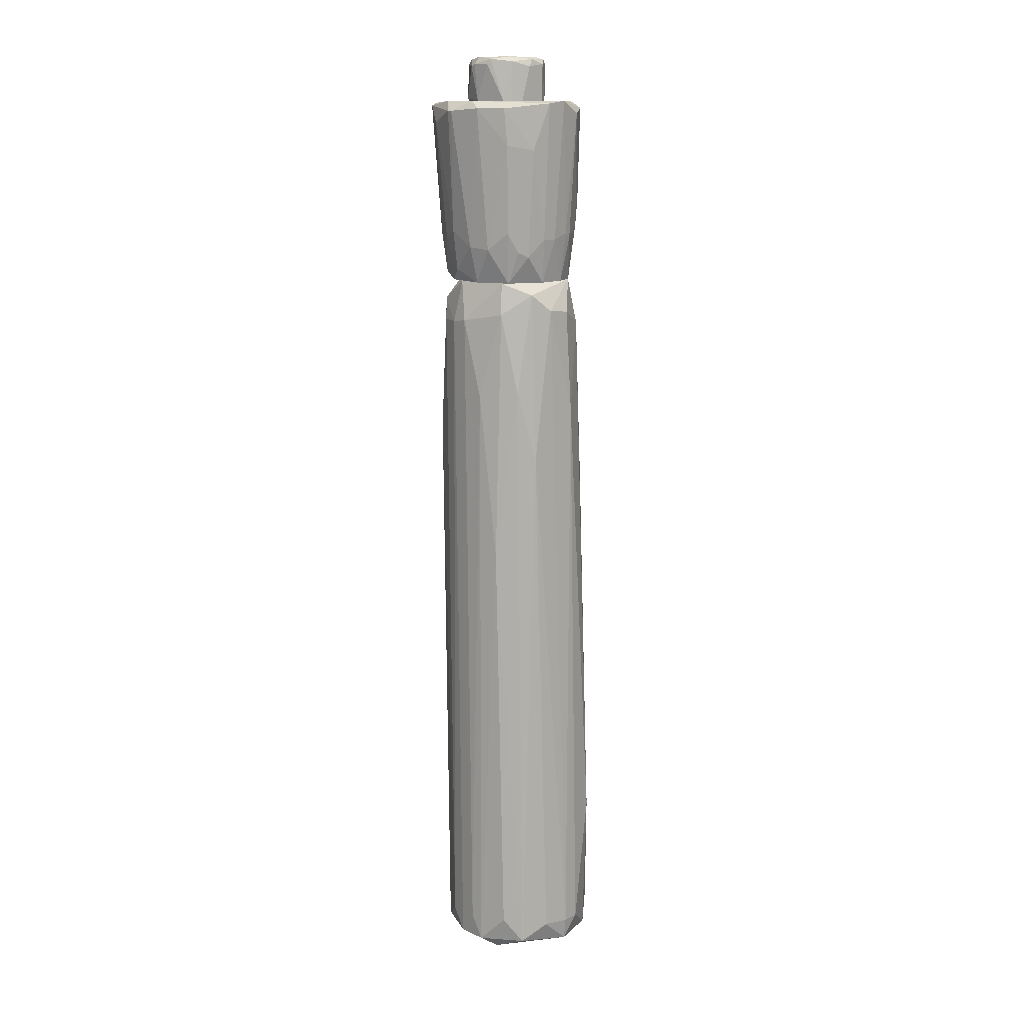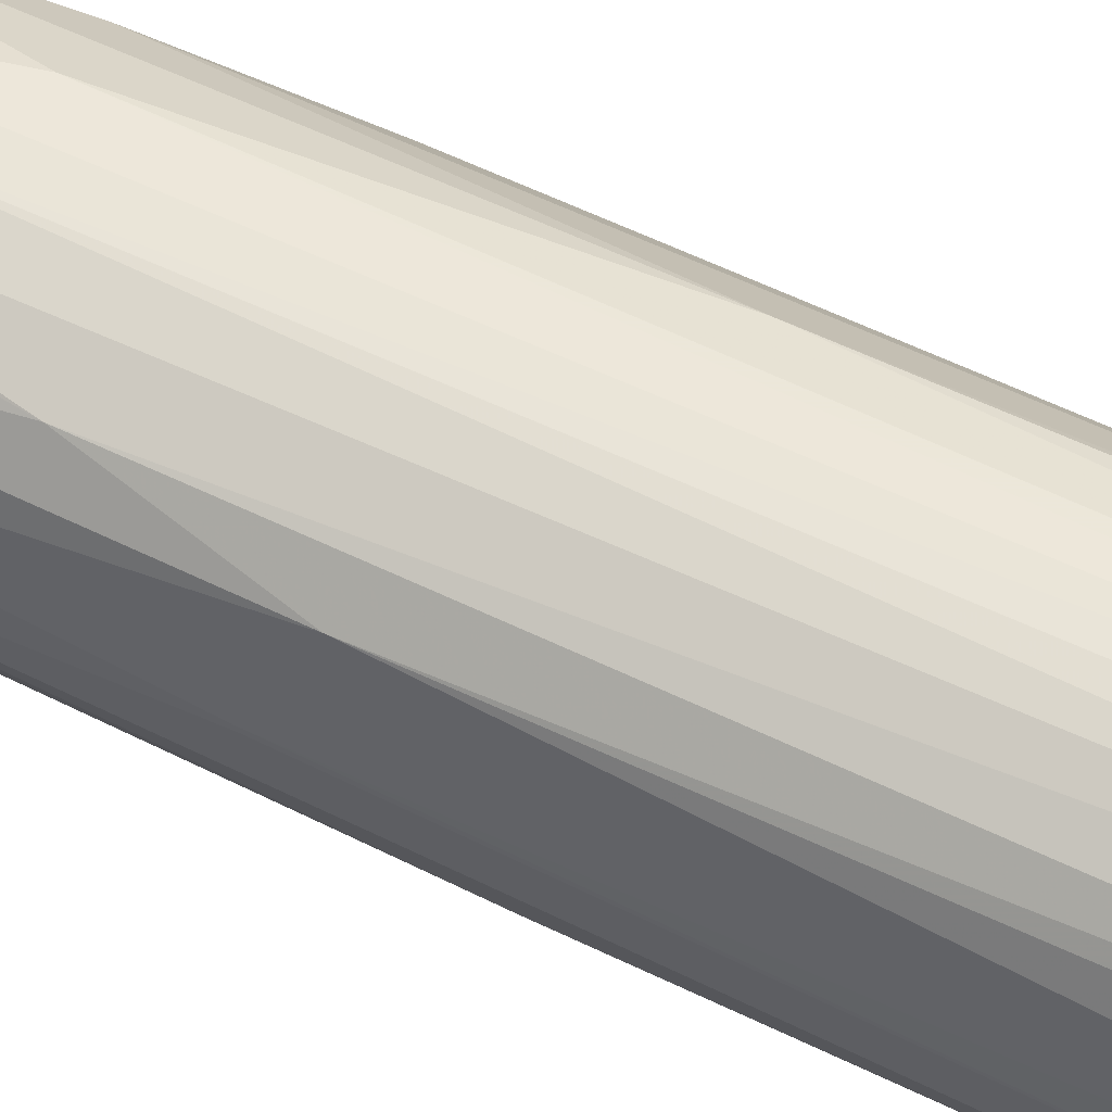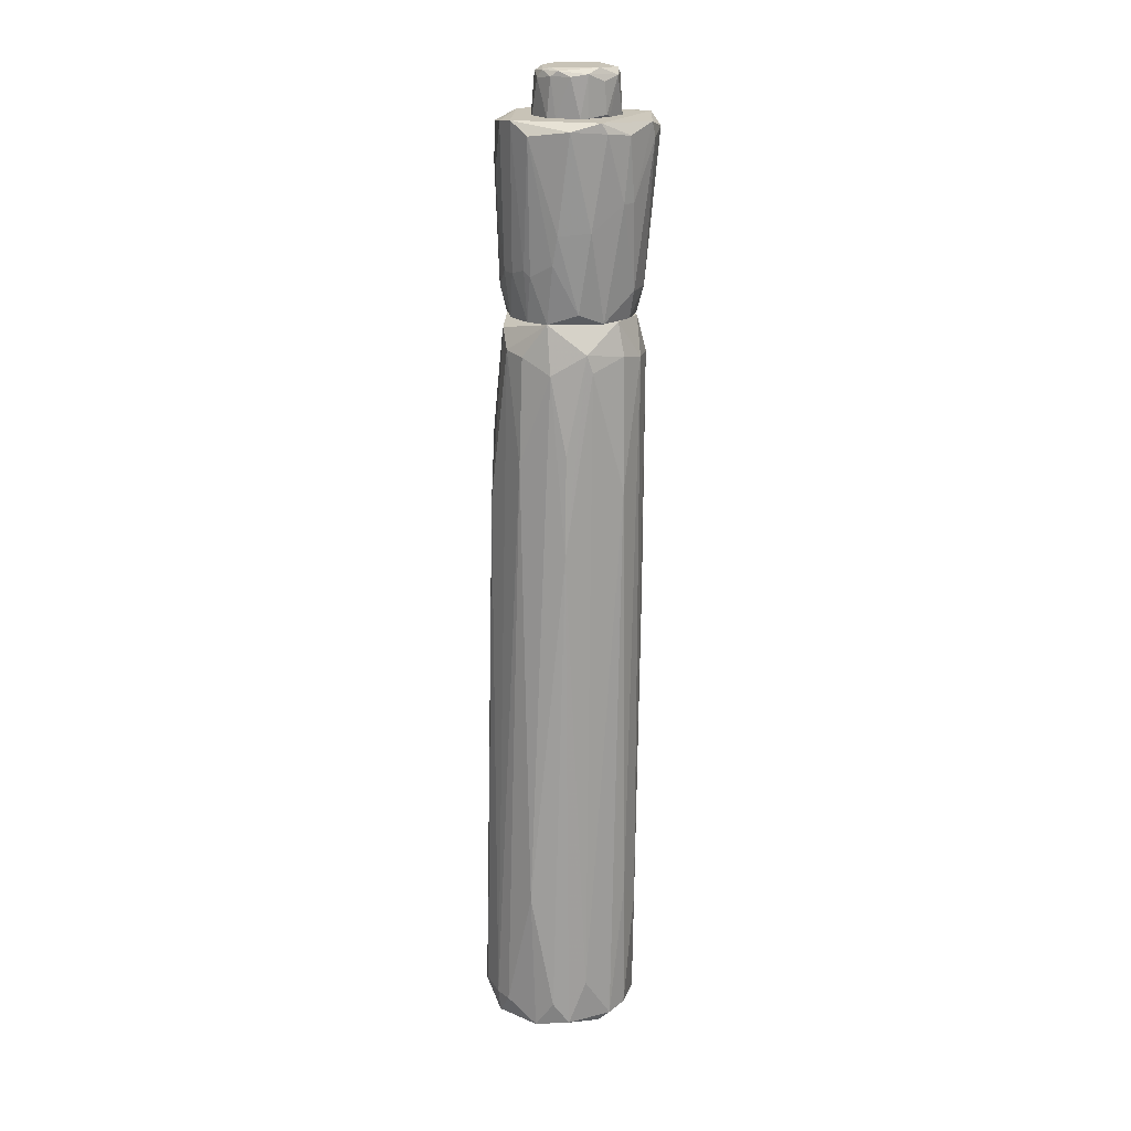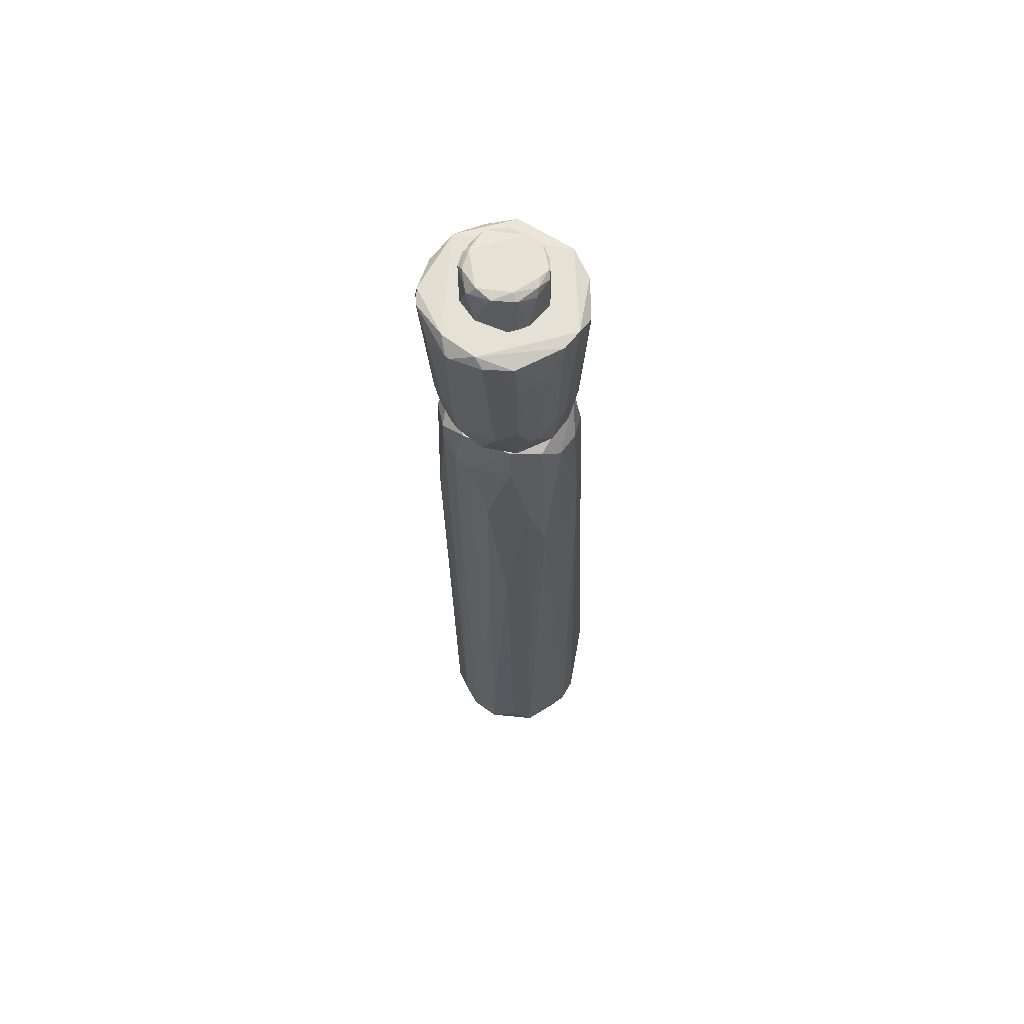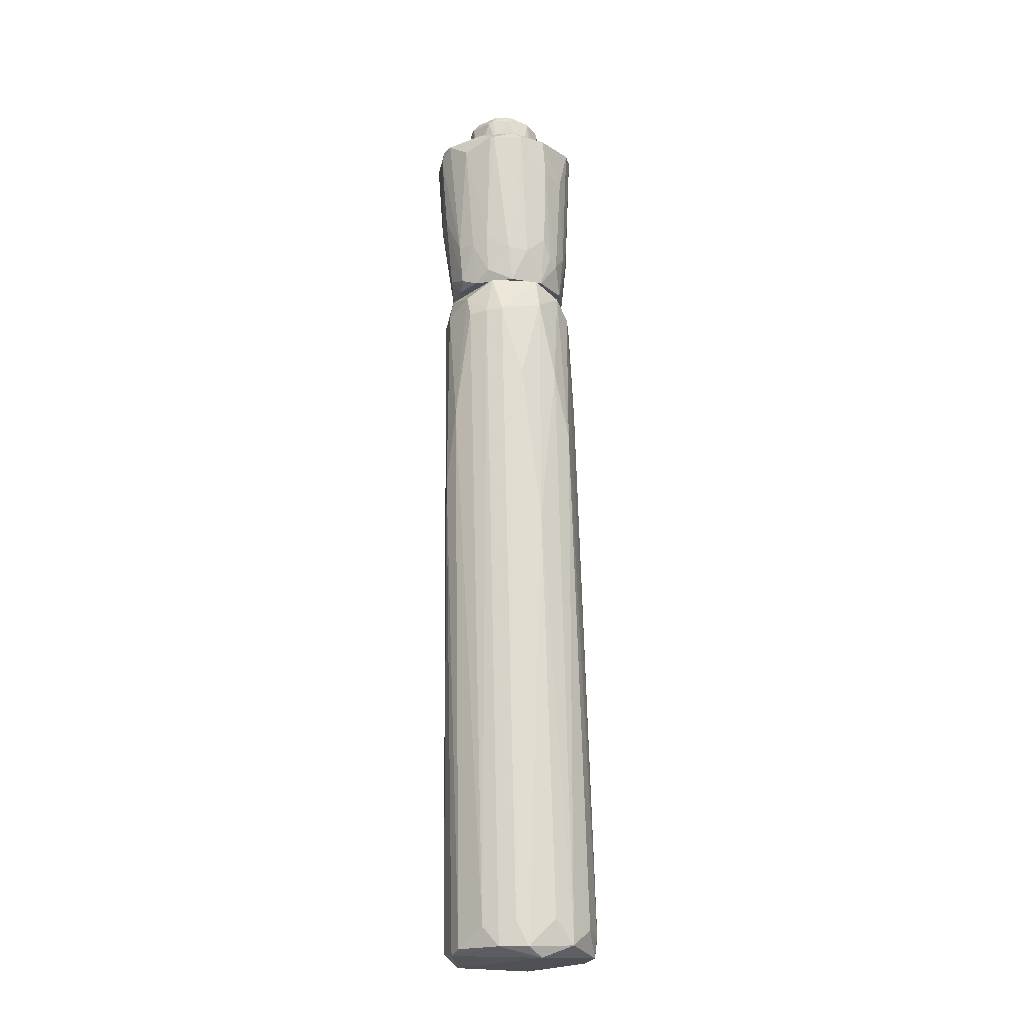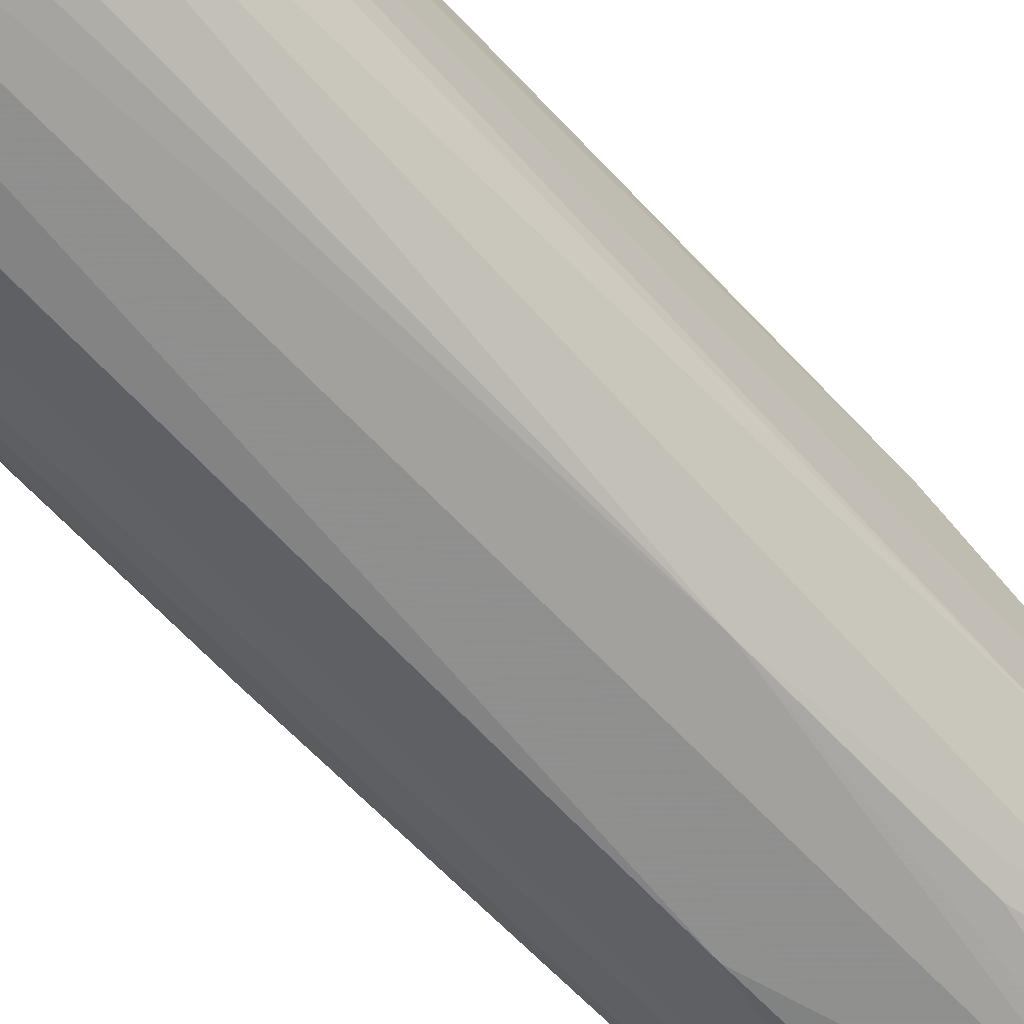
<metadata>
{"format":"obj","ext":"obj","renderer":"f3d","projection":"perspective","resolution":1024,"background":"white","views":[{"elev":13.4,"azim":49.6,"up":"+Y"},{"elev":58.8,"azim":-62.2,"up":"+Z"},{"elev":19.7,"azim":149.0,"up":"+Y"},{"elev":65.0,"azim":41.2,"up":"+Y"},{"elev":-20.3,"azim":11.7,"up":"+Y"},{"elev":-61.5,"azim":43.0,"up":"+Z"}]}
</metadata>
<code>
o convex_0
v 0.007059 0.03265 0.002349
v -0.009197 0.007186 -0.000104
v -0.009197 0.007186 0.000203
v 0.01043 -0.05781 -0.001022
v 0.000313 -0.05721 0.009097
v -0.000915 -0.05721 -0.009915
v 0.002151 0.0308 -0.008687
v -0.004902 0.03173 0.006951
v -0.008276 -0.05721 0.002044
v -0.007969 0.02957 -0.005622
v 0.008899 -0.03942 -0.006543
v 0.005525 -0.001709 0.007256
v -0.007356 -0.05751 -0.005315
v 0.008899 -0.0569 0.005418
v 0.007672 0.03019 -0.003167
v 0.000313 0.02926 0.008176
v -0.002449 0.03419 -0.008075
v 0.00491 -0.05721 -0.009301
v -0.007969 0.005037 0.005111
v -0.008276 0.03419 0.001429
v -0.005208 -0.05721 0.006949
v 0.008591 0.01117 0.002963
v -0.002449 0.01393 -0.009608
v -0.006129 -0.04248 -0.007463
v 0.004604 0.03419 0.005418
v 0.003991 -0.05721 0.008792
v 0.004604 0.01884 -0.008075
v -0.008582 -0.04004 -0.003167
v 0.01074 -0.05506 -0.001022
v 0.005525 0.03419 -0.005315
v -0.009197 0.02988 0.001737
v -0.004289 0.02897 0.007563
v -0.007663 -0.05844 -0.00286
v -0.005823 0.02957 -0.00777
v -0.009197 0.0305 -0.002555
v 0.008284 -0.05782 -0.006541
v 0.005219 -0.05844 0.006949
v 0.002764 -0.05169 -0.009915
v 0.01043 -0.05475 0.002349
v -0.003674 -0.0569 -0.008994
v 0.005219 0.0302 0.00603
v 0.008284 0.01731 -0.003474
v 0.005831 0.02836 -0.006541
v -0.001834 -0.05476 0.00879
v -0.006435 0.01455 0.006644
v 0.000313 -0.05844 -0.008994
v -0.001221 0.03419 0.007256
v 0.00307 0.01945 0.007869
v -0.001834 0.02897 0.008176
v -0.008582 -0.05659 -0.001329
v 0.007059 -0.05382 0.007256
v 0.01043 -0.05506 -0.003167
v -0.007969 0.0302 0.004496
v -0.006435 -0.05782 0.005418
v -0.006435 0.03419 -0.005929
v 0.00491 0.006261 -0.008382
v 0.007059 0.02007 0.004804
v -0.008276 -0.001101 -0.00501
v 0.007978 0.0305 -0.000104
v 0.001538 0.02866 -0.008994
v -0.002755 0.0302 -0.008994
v 0.006751 -0.05444 -0.008382
v 0.002457 -0.05413 0.009097
v -0.003368 -0.03973 -0.009303
f 40 24 64
f 17 20 25
f 7 17 30
f 25 1 30
f 17 25 30
f 2 3 31
f 3 9 31
f 9 19 31
f 24 10 34
f 28 2 35
f 2 31 35
f 31 20 35
f 4 14 37
f 26 5 37
f 14 26 37
f 18 6 38
f 6 23 38
f 14 4 39
f 22 14 39
f 4 29 39
f 29 22 39
f 13 24 40
f 25 16 41
f 1 25 41
f 27 7 43
f 30 15 43
f 7 30 43
f 15 42 43
f 42 11 43
f 21 5 44
f 44 32 45
f 19 21 45
f 32 8 45
f 21 44 45
f 6 18 46
f 33 13 46
f 18 36 46
f 36 4 46
f 37 33 46
f 4 37 46
f 40 6 46
f 13 40 46
f 20 8 47
f 16 25 47
f 25 20 47
f 26 12 48
f 12 41 48
f 41 16 48
f 8 32 49
f 44 5 49
f 32 44 49
f 47 8 49
f 16 47 49
f 3 2 50
f 9 3 50
f 2 28 50
f 28 13 50
f 13 33 50
f 33 9 50
f 14 12 51
f 26 14 51
f 12 26 51
f 29 4 52
f 36 11 52
f 4 36 52
f 11 42 52
f 42 29 52
f 8 20 53
f 31 19 53
f 20 31 53
f 19 45 53
f 45 8 53
f 19 9 54
f 5 21 54
f 21 19 54
f 9 33 54
f 33 37 54
f 37 5 54
f 20 17 55
f 34 10 55
f 17 34 55
f 10 35 55
f 35 20 55
f 7 27 56
f 18 38 56
f 27 43 56
f 43 11 56
f 12 14 57
f 22 1 57
f 14 22 57
f 41 12 57
f 1 41 57
f 24 13 58
f 10 24 58
f 13 28 58
f 35 10 58
f 28 35 58
f 1 22 59
f 22 29 59
f 30 1 59
f 15 30 59
f 42 15 59
f 29 42 59
f 38 23 60
f 7 56 60
f 56 38 60
f 17 7 61
f 34 17 61
f 23 34 61
f 7 60 61
f 60 23 61
f 36 18 62
f 11 36 62
f 56 11 62
f 18 56 62
f 5 26 63
f 26 48 63
f 48 16 63
f 49 5 63
f 16 49 63
f 23 6 64
f 34 23 64
f 24 34 64
f 6 40 64
o convex_1
v -0.000305 0.03419 -0.008383
v -0.00061 0.05596 0.009406
v -0.001222 0.05596 0.009406
v 0.000924 0.05719 -0.009609
v -0.01073 0.05657 -0.002554
v -0.006436 0.03419 0.004497
v 0.007057 0.03419 0.00051
v 0.008284 0.05719 -0.001941
v -0.007356 0.03757 -0.005928
v 0.003684 0.03848 0.00695
v -0.008889 0.05688 0.005417
v 0.005525 0.04124 -0.006541
v -0.006436 0.05688 -0.008688
v 0.005831 0.05627 0.006031
v -0.008582 0.0345 -0.000409
v -0.001835 0.03572 0.007565
v -0.006129 0.04002 0.006644
v -0.009809 0.04523 0.002044
v 0.004299 0.05627 -0.008383
v 0.005218 0.03419 0.004804
v 0.006752 0.03419 -0.00286
v 0.007672 0.05106 0.002657
v 0.001844 0.05719 0.007872
v -0.003676 0.04799 -0.009303
v 0.007672 0.05565 -0.004701
v -0.004902 0.05443 0.008484
v -0.004595 0.03419 -0.007156
v 0.002763 0.03541 -0.007769
v -0.01042 0.05719 -0.002248
v -0.01012 0.05535 -0.004701
v -0.008582 0.03572 -0.003169
v 0.006445 0.03818 0.004189
v -0.01073 0.05596 0.001429
v 0.00031 0.05596 -0.009917
v 0.00307 0.05627 0.008176
v -0.004595 0.03757 -0.008077
v 0.001536 0.03419 0.00695
v -0.007968 0.03633 0.003576
v -0.009195 0.05535 0.005417
v 0.007672 0.03971 0.000815
v -0.007048 0.05504 -0.008382
v 0.001231 0.03879 0.007872
v 0.007364 0.04032 -0.003167
v 0.008284 0.05688 0.00051
v -0.01012 0.04615 -0.000105
v 0.005525 0.03419 -0.005314
v -0.007663 0.05657 0.00695
v 0.001844 0.04492 -0.008996
v -0.002754 0.05565 -0.009917
v -0.002754 0.05719 0.008178
v -0.001835 0.04063 0.008178
v 0.006138 0.05167 0.005723
v -0.005822 0.03511 0.006029
v -0.00214 0.04799 -0.009609
v -0.009195 0.05596 -0.006235
v -0.007356 0.03419 -0.004394
v -0.008582 0.04554 0.004804
v 0.007057 0.03971 -0.004088
v 0.005218 0.04462 -0.007156
v -0.003981 0.03971 0.007565
v 0.007057 0.03757 0.002963
v 0.007672 0.03971 -0.00102
v -0.003676 0.03419 0.006644
v 0.005831 0.04063 0.005417
f 96 116 128
f 70 65 71
f 68 72 83
f 70 71 84
f 71 65 85
f 72 68 87
f 83 72 89
f 65 70 91
f 68 77 93
f 87 68 93
f 94 73 95
f 69 94 95
f 93 69 97
f 75 93 97
f 68 83 98
f 87 66 99
f 78 87 99
f 65 91 100
f 91 73 100
f 70 84 101
f 84 74 101
f 79 70 102
f 82 79 102
f 97 82 103
f 75 97 103
f 77 88 105
f 100 73 105
f 88 100 105
f 99 66 106
f 74 99 106
f 101 74 106
f 80 101 106
f 89 72 107
f 78 86 108
f 72 87 108
f 87 78 108
f 86 104 108
f 79 82 109
f 69 95 109
f 95 79 109
f 97 69 109
f 82 97 109
f 85 65 110
f 65 92 110
f 92 76 110
f 90 67 111
f 81 90 111
f 75 103 111
f 103 81 111
f 92 65 112
f 98 83 112
f 77 68 113
f 88 77 113
f 68 98 113
f 67 66 114
f 66 87 114
f 93 75 114
f 87 93 114
f 111 67 114
f 75 111 114
f 66 67 115
f 67 90 115
f 106 66 115
f 80 106 115
f 86 78 116
f 99 74 116
f 78 99 116
f 102 70 117
f 65 100 118
f 100 88 118
f 112 65 118
f 98 112 118
f 88 113 118
f 113 98 118
f 69 93 119
f 93 77 119
f 73 94 119
f 94 69 119
f 77 105 119
f 105 73 119
f 70 79 120
f 91 70 120
f 73 91 120
f 79 95 120
f 95 73 120
f 82 102 121
f 103 82 121
f 81 103 121
f 117 81 121
f 102 117 121
f 76 89 122
f 107 85 122
f 89 107 122
f 85 110 122
f 110 76 122
f 83 89 123
f 89 76 123
f 76 92 123
f 92 112 123
f 112 83 123
f 90 81 124
f 80 115 124
f 115 90 124
f 81 117 124
f 84 71 125
f 96 84 125
f 71 104 125
f 104 86 125
f 86 116 125
f 116 96 125
f 71 85 126
f 104 71 126
f 85 107 126
f 107 72 126
f 72 108 126
f 108 104 126
f 101 80 127
f 70 101 127
f 117 70 127
f 80 124 127
f 124 117 127
f 74 84 128
f 84 96 128
f 116 74 128
o convex_2
v -0.001835 0.06179 0.004498
v -0.002449 0.0575 -0.005317
v -0.003062 0.05719 -0.005009
v 0.003071 0.05719 0.00235
v 0.002764 0.0624 -0.003169
v -0.005822 0.0624 -0.002249
v -0.004903 0.05719 0.002963
v 0.003071 0.05719 -0.003169
v 0.001844 0.06271 0.001736
v 4e-06 0.0621 -0.005317
v -0.005822 0.05719 -0.002863
v -0.005822 0.0621 0.001123
v -0.001222 0.05719 0.004498
v -0.004289 0.06179 -0.004703
v 0.003685 0.06148 -0.000104
v 0.000617 0.0624 0.003883
v -0.001835 0.06271 -0.004703
v -0.005209 0.06271 0.000817
v 0.000923 0.05719 -0.005009
v -0.00613 0.05719 0.000817
v -0.005209 0.06179 0.002656
v 0.003685 0.05719 -0.002249
v 0.002764 0.0621 0.002043
v 0.002457 0.05719 0.00327
v -0.001529 0.06271 0.003883
v -0.003982 0.0575 0.003883
v -0.00613 0.06179 -0.002249
v -0.005516 0.05719 -0.003782
v 0.001844 0.06179 -0.004396
v 0.003685 0.05719 0.001123
v 0.002764 0.06271 -0.001636
v 0.003378 0.06179 -0.002556
v -0.00613 0.06087 0.001123
v 0.00031 0.06179 0.004191
v -0.002449 0.06148 0.004498
v -0.002142 0.06118 -0.005317
v 4e-06 0.05719 -0.005317
v -0.004289 0.0624 0.002963
v 0.003378 0.0624 -0.000716
f 160 133 167
f 131 132 135
f 132 131 136
f 131 135 139
f 135 132 141
f 130 131 142
f 133 138 145
f 138 142 145
f 142 134 145
f 134 140 146
f 137 145 146
f 145 134 146
f 136 131 147
f 139 135 148
f 132 136 150
f 137 144 151
f 151 144 152
f 141 132 152
f 132 151 152
f 144 137 153
f 129 144 153
f 137 146 153
f 135 141 154
f 149 135 154
f 140 134 155
f 134 142 155
f 139 148 155
f 131 139 156
f 142 131 156
f 155 142 156
f 139 155 156
f 138 133 157
f 136 147 157
f 147 138 157
f 132 150 158
f 150 143 158
f 151 132 158
f 143 151 158
f 133 145 159
f 145 137 159
f 150 136 160
f 143 150 160
f 157 133 160
f 136 157 160
f 148 135 161
f 149 140 161
f 135 149 161
f 140 155 161
f 155 148 161
f 129 141 162
f 144 129 162
f 152 144 162
f 141 152 162
f 141 129 163
f 129 153 163
f 154 141 163
f 149 154 163
f 138 130 164
f 130 142 164
f 142 138 164
f 131 130 165
f 130 138 165
f 147 131 165
f 138 147 165
f 146 140 166
f 140 149 166
f 153 146 166
f 163 153 166
f 149 163 166
f 137 151 167
f 151 143 167
f 133 159 167
f 159 137 167
f 143 160 167

</code>
